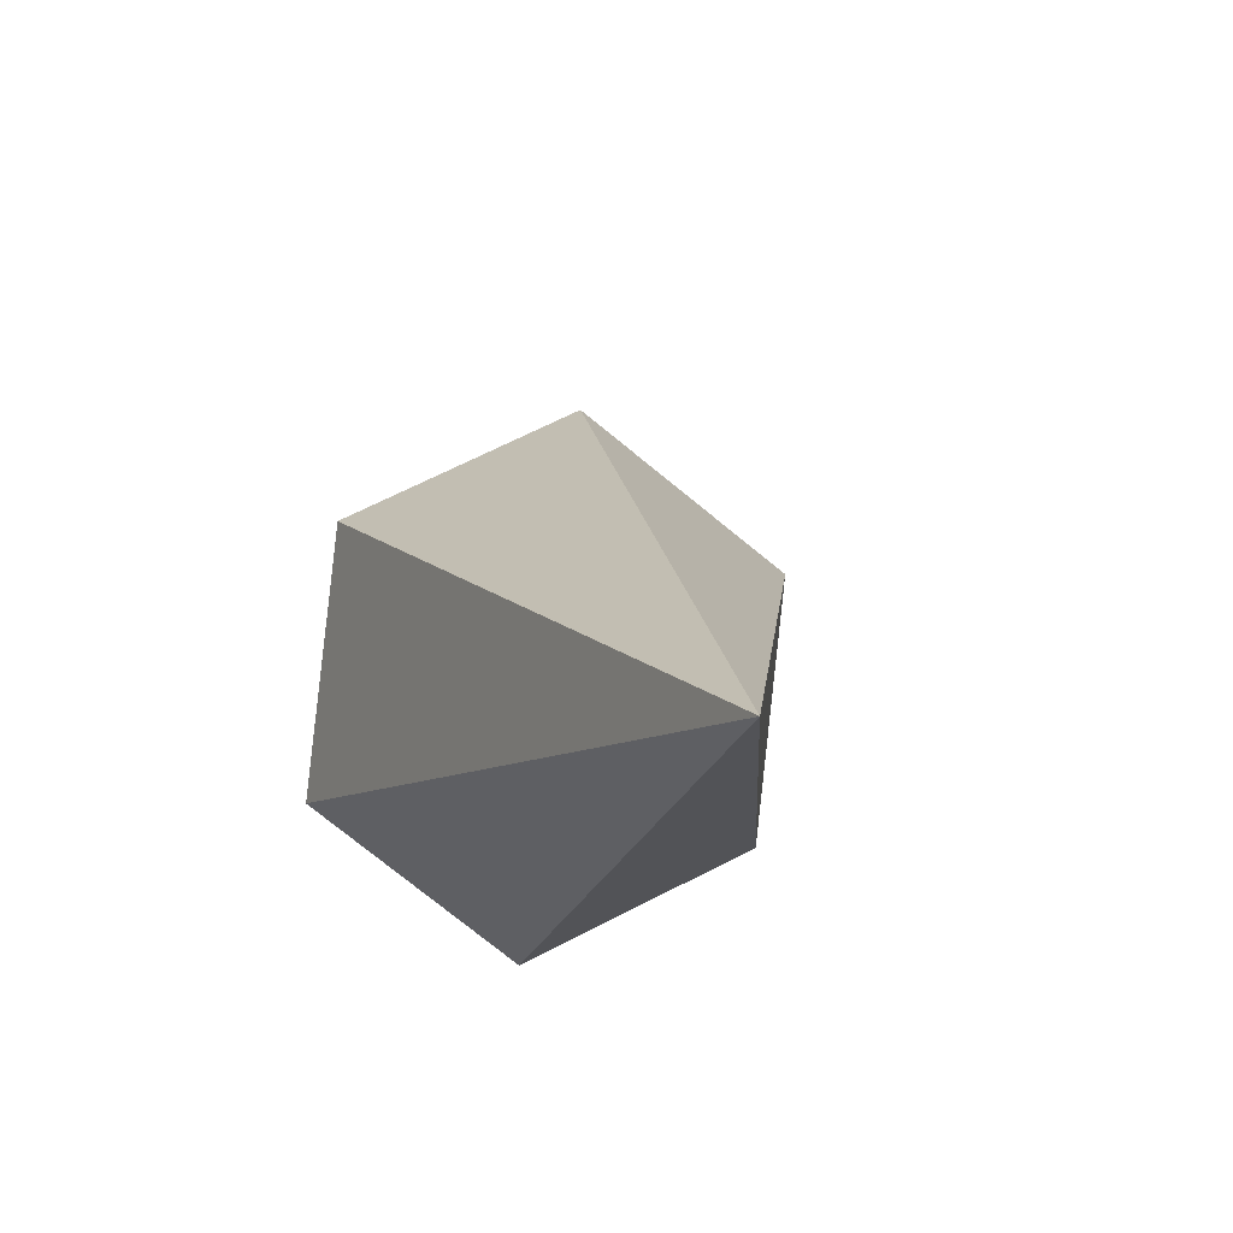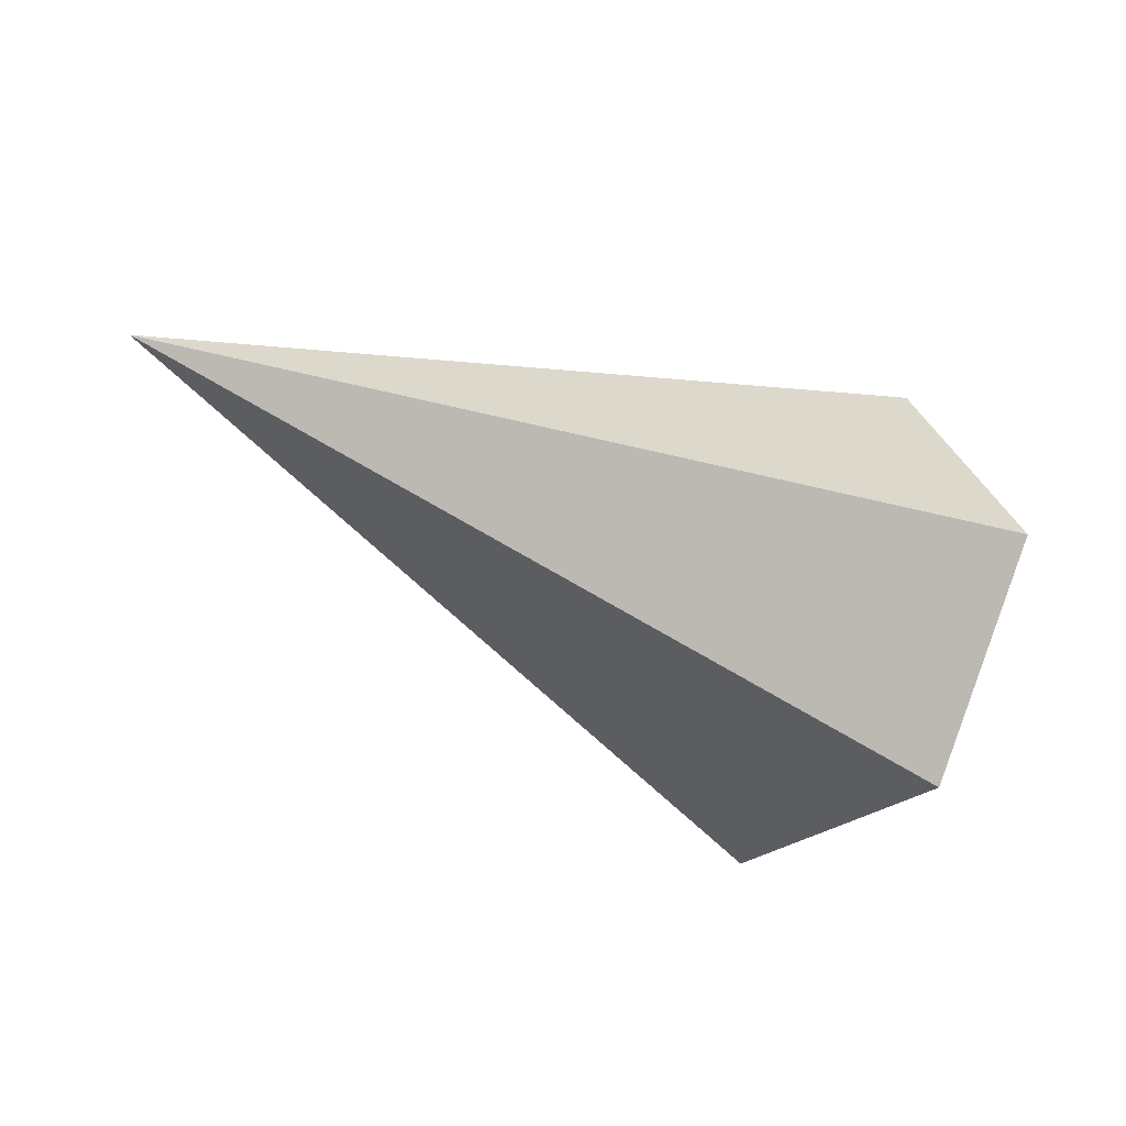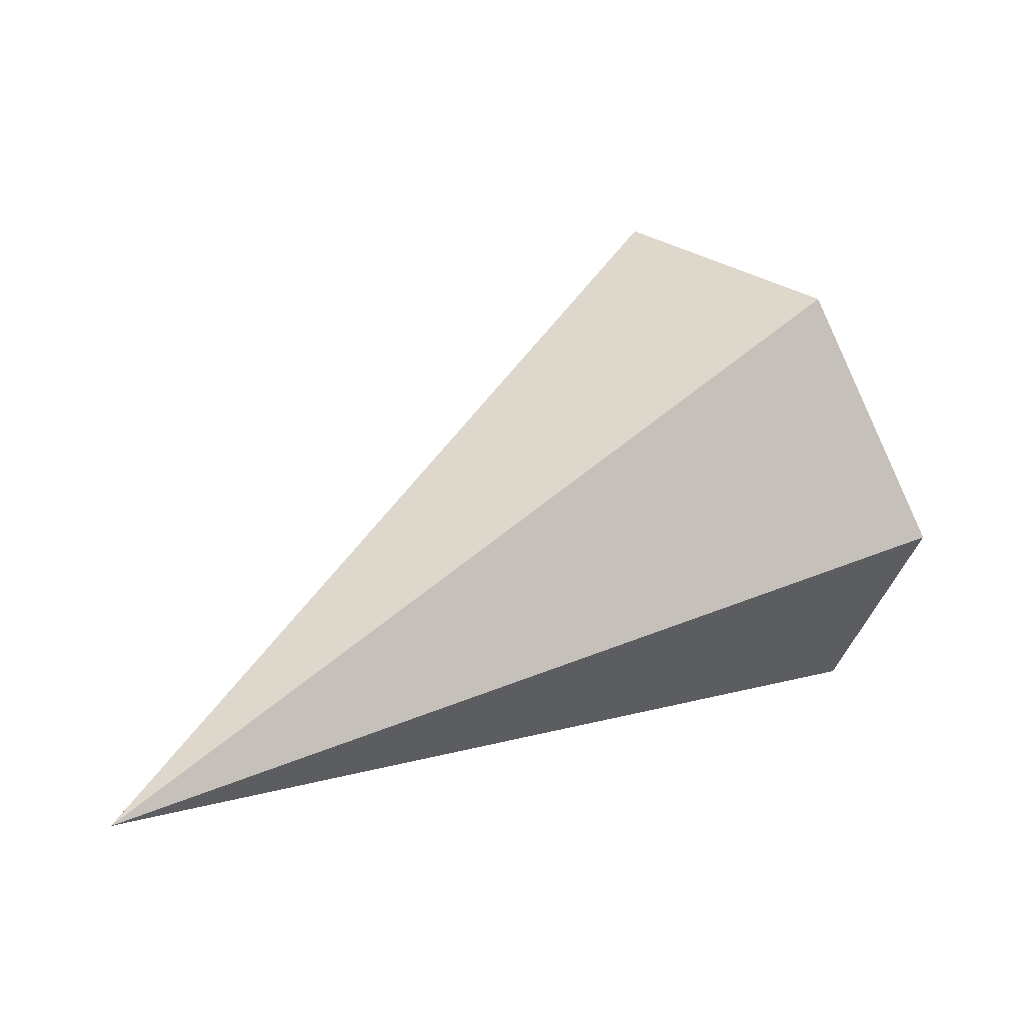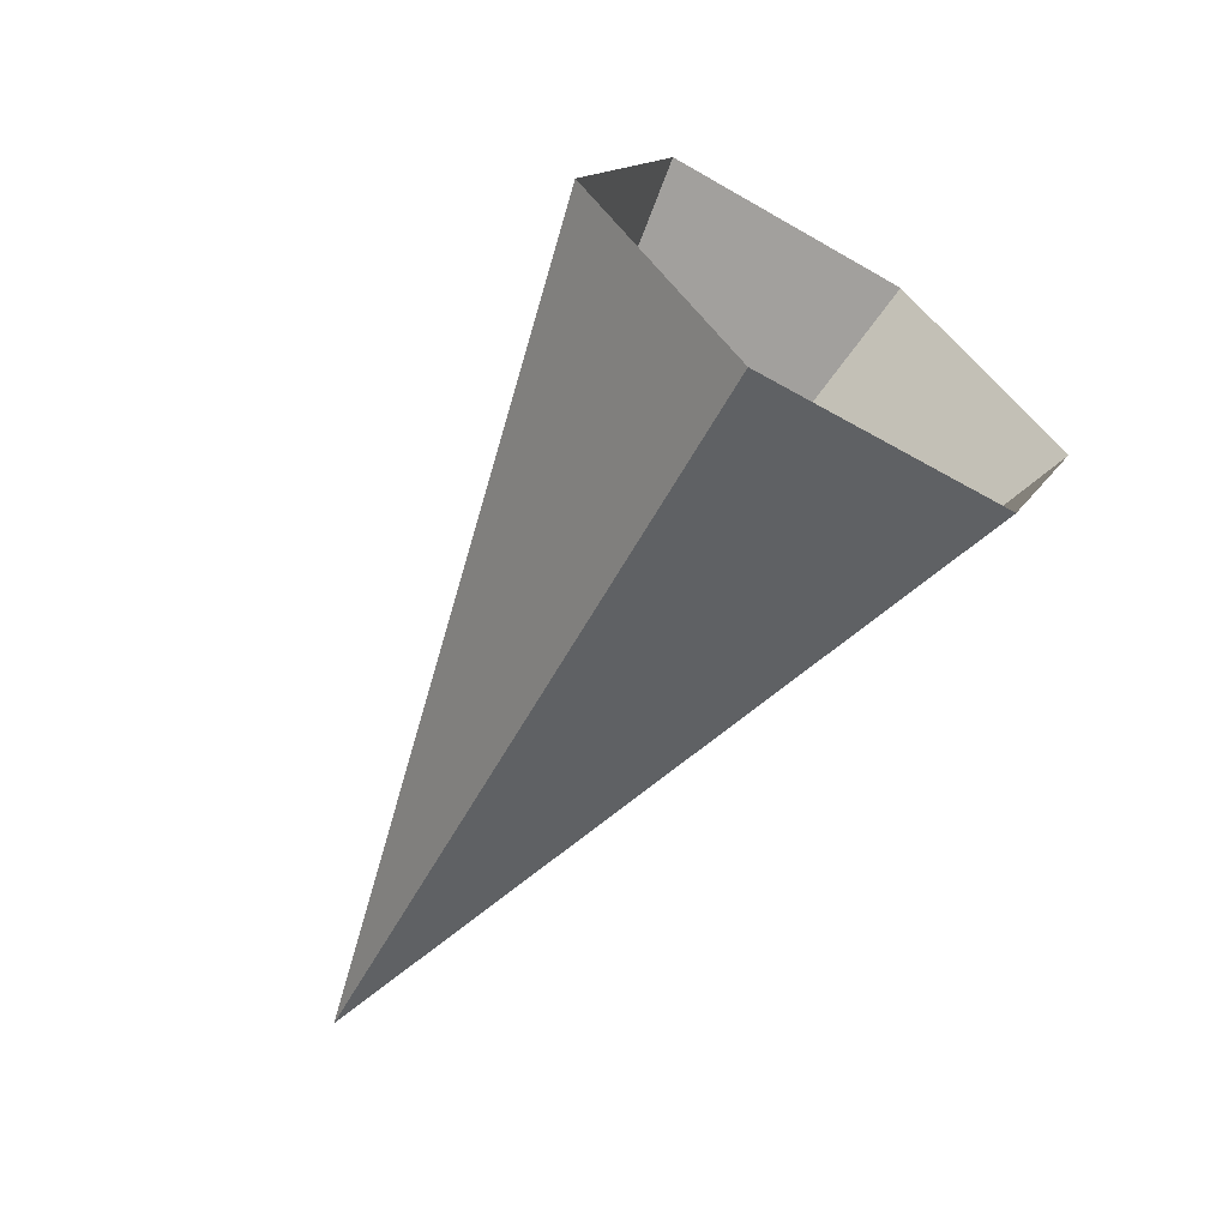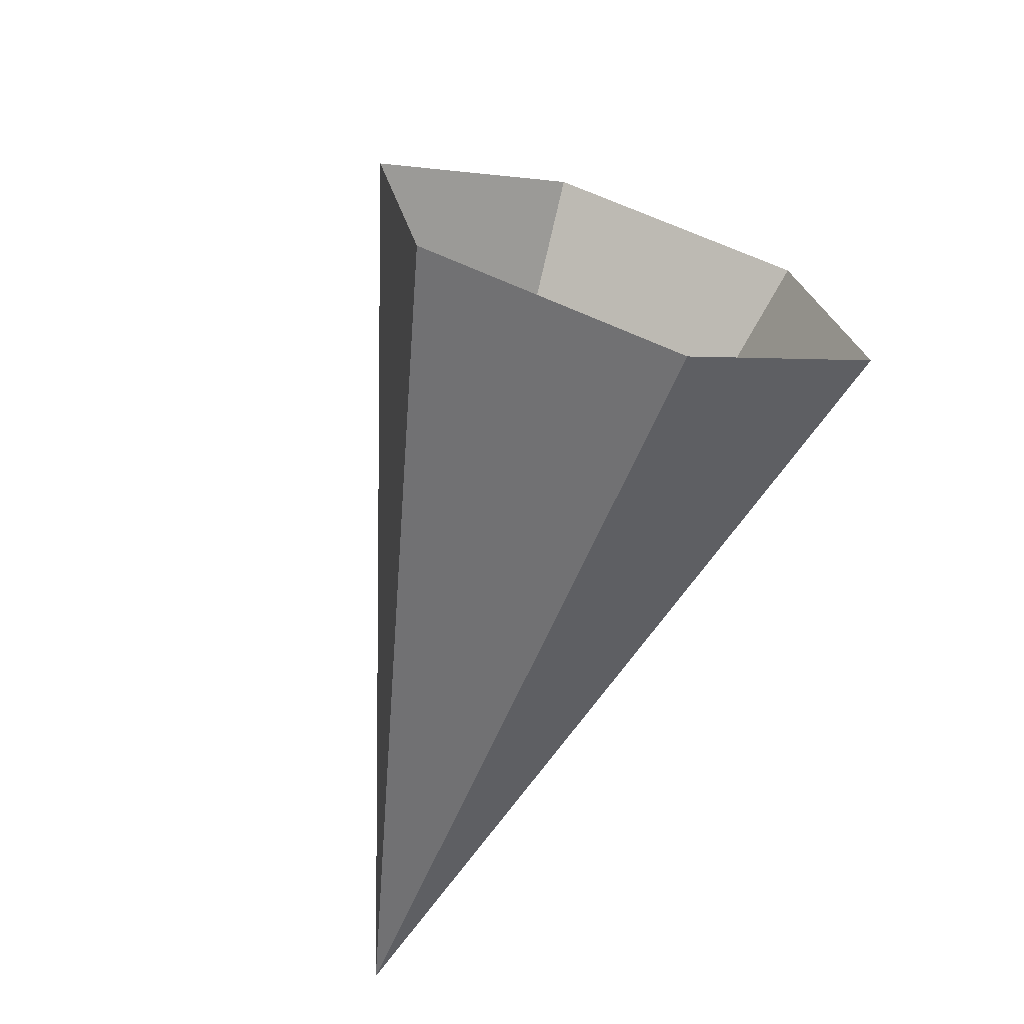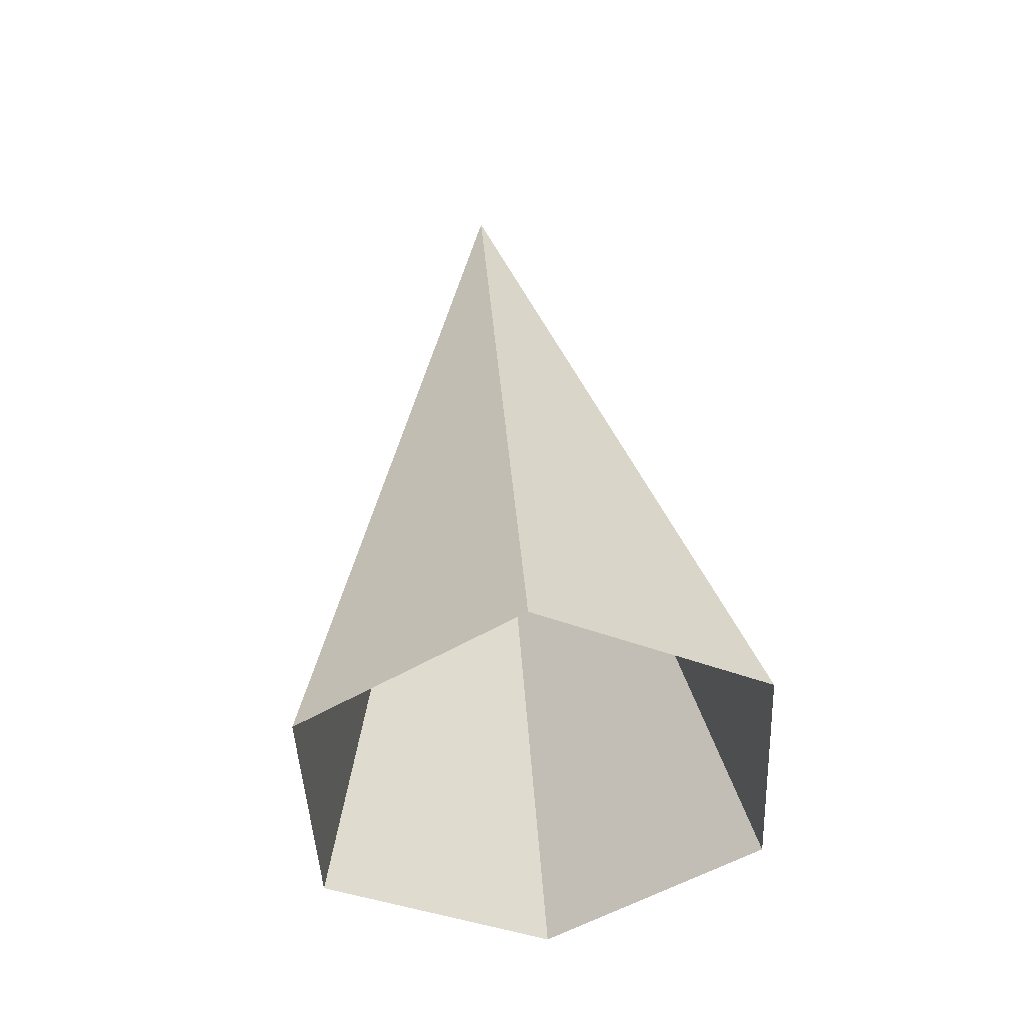
<metadata>
{"format":"obj","ext":"obj","renderer":"f3d","projection":"perspective","resolution":1024,"background":"white","views":[{"elev":-30.8,"azim":-102.6,"up":"+Y"},{"elev":-28.3,"azim":-10.8,"up":"+Z"},{"elev":-9.7,"azim":-33.1,"up":"+Y"},{"elev":79.3,"azim":-51.5,"up":"+Y"},{"elev":-37.1,"azim":69.9,"up":"+Y"},{"elev":77.7,"azim":85.0,"up":"+Y"}]}
</metadata>
<code>
g Color_013
v -5.357 -4.702 18.2
v -5.706 -4.099 17.06
v -9.8 -5.658 18.2
v -5.357 -4.702 18.2
v -9.8 -5.658 18.2
v -5.706 -4.099 19.34
v -5.706 -4.099 19.34
v -9.8 -5.658 18.2
v -6.403 -2.892 19.34
v -6.403 -2.892 19.34
v -9.8 -5.658 18.2
v -6.751 -2.288 18.2
v -6.751 -2.288 18.2
v -9.8 -5.658 18.2
v -6.403 -2.892 17.06
v -6.403 -2.892 17.06
v -9.8 -5.658 18.2
v -5.706 -4.099 17.06
g Color_013_0
f 3 2 1
f 6 5 4
f 9 8 7
f 12 11 10
f 15 14 13
f 18 17 16

</code>
